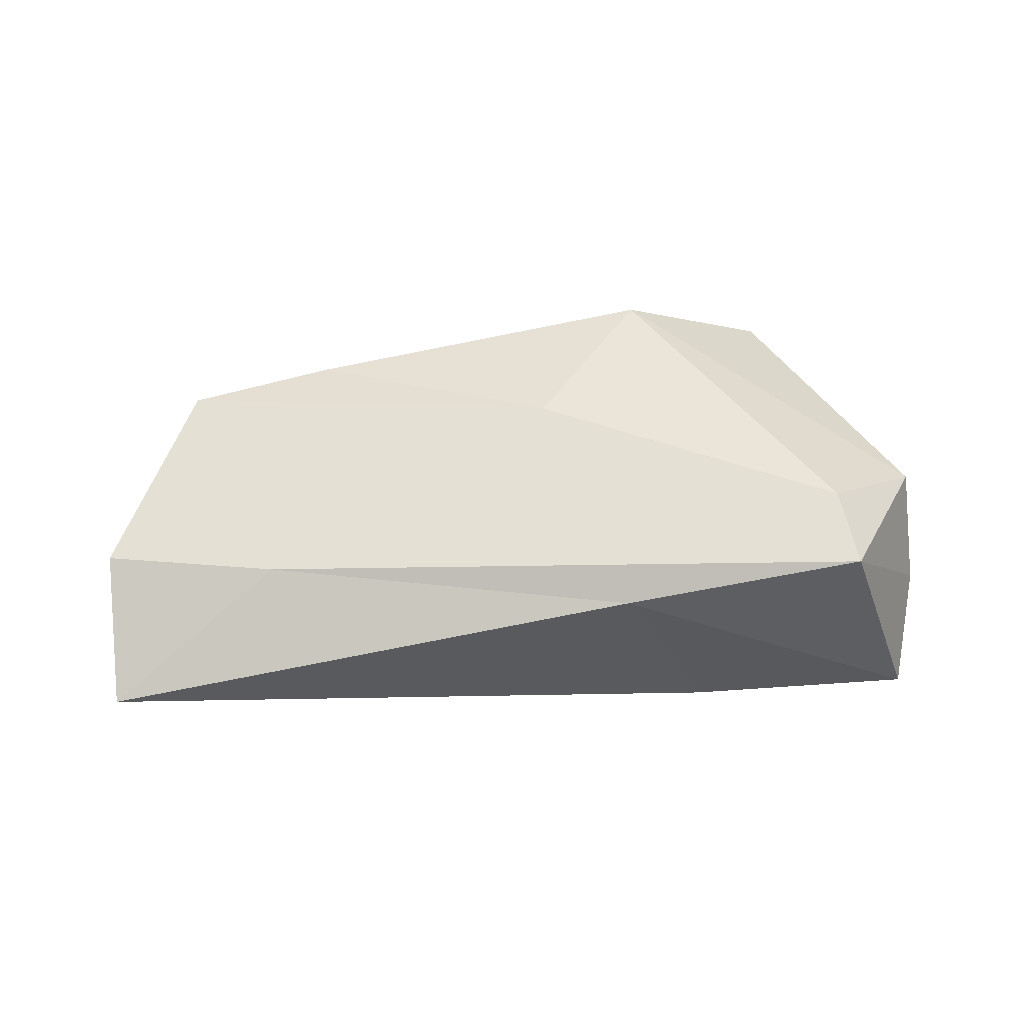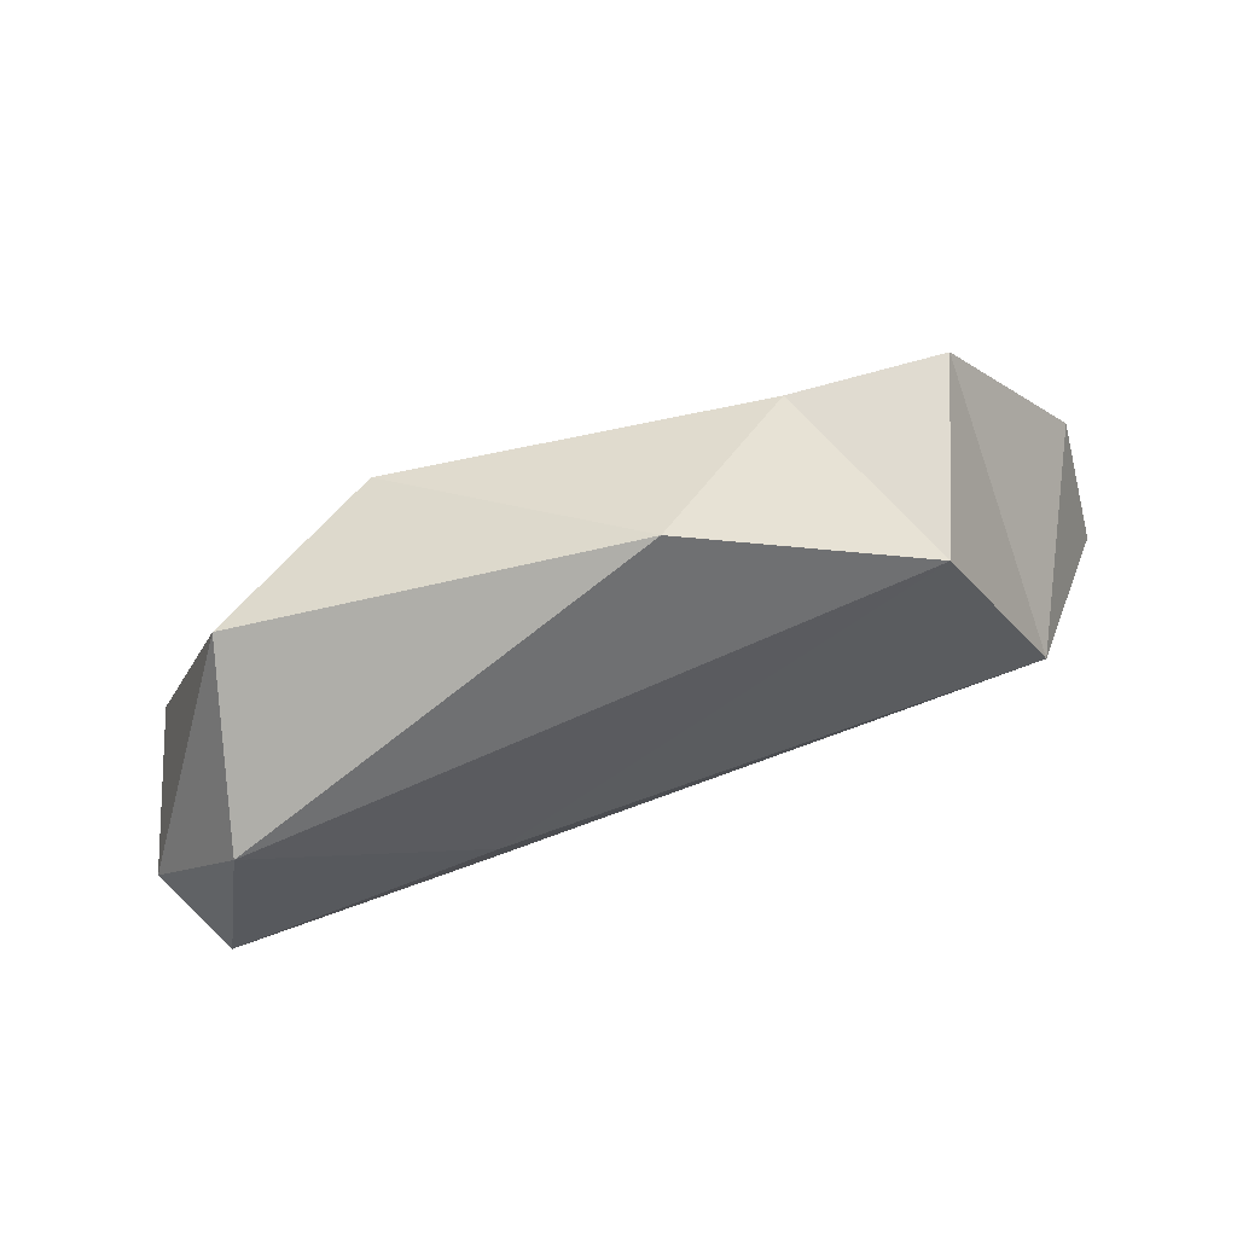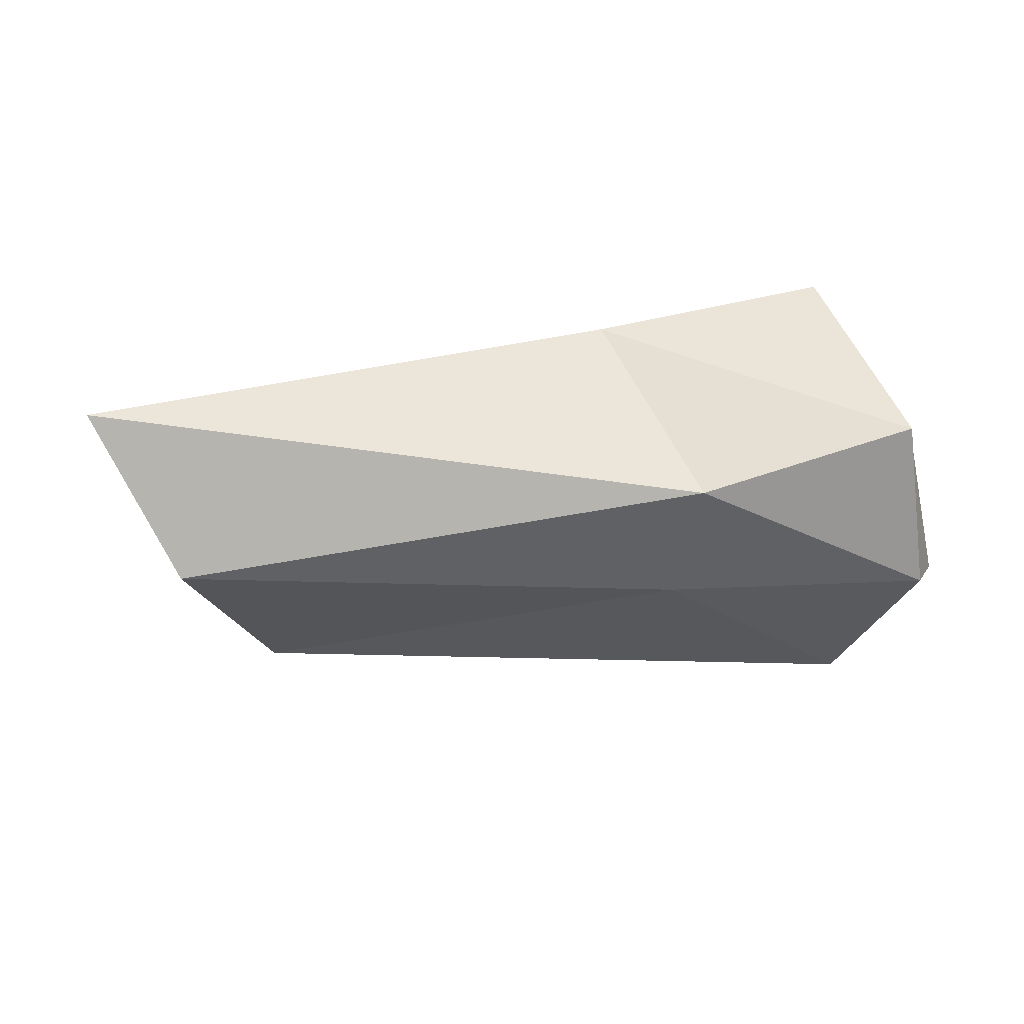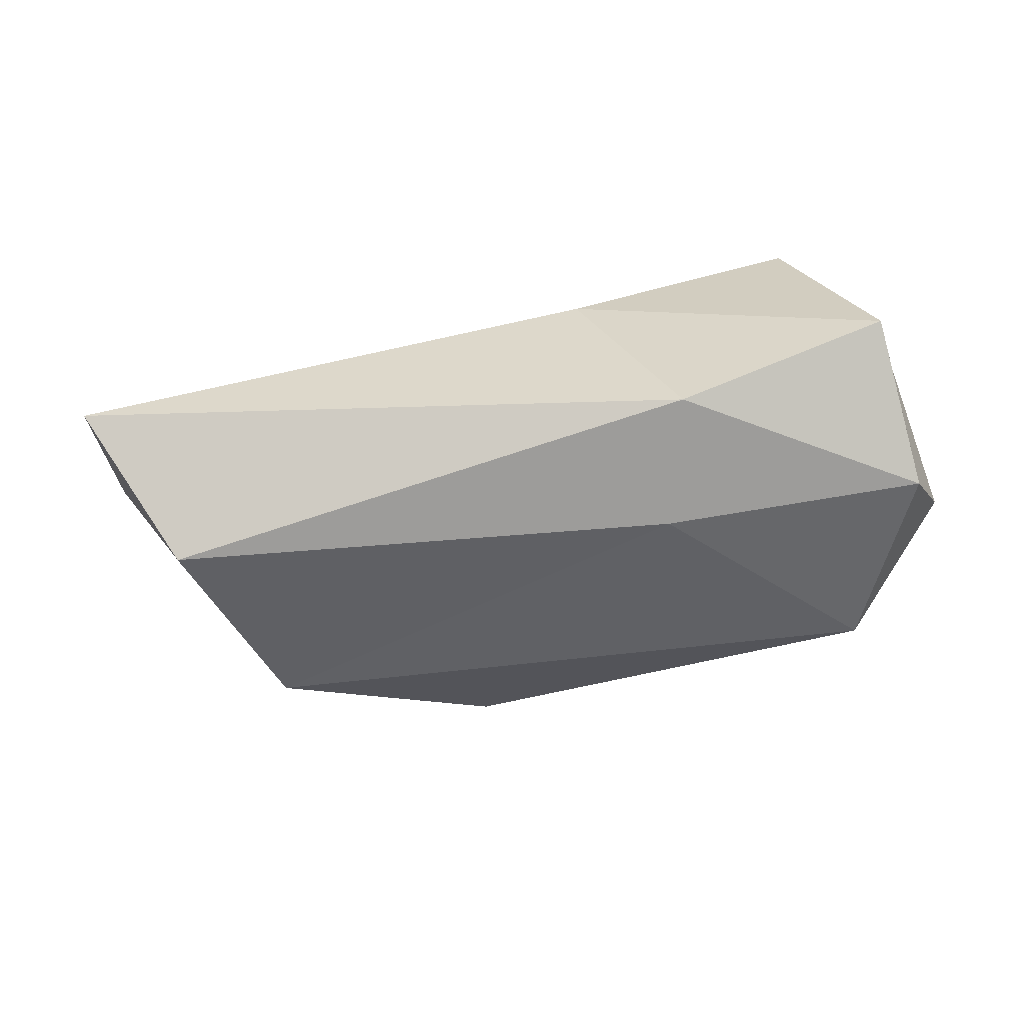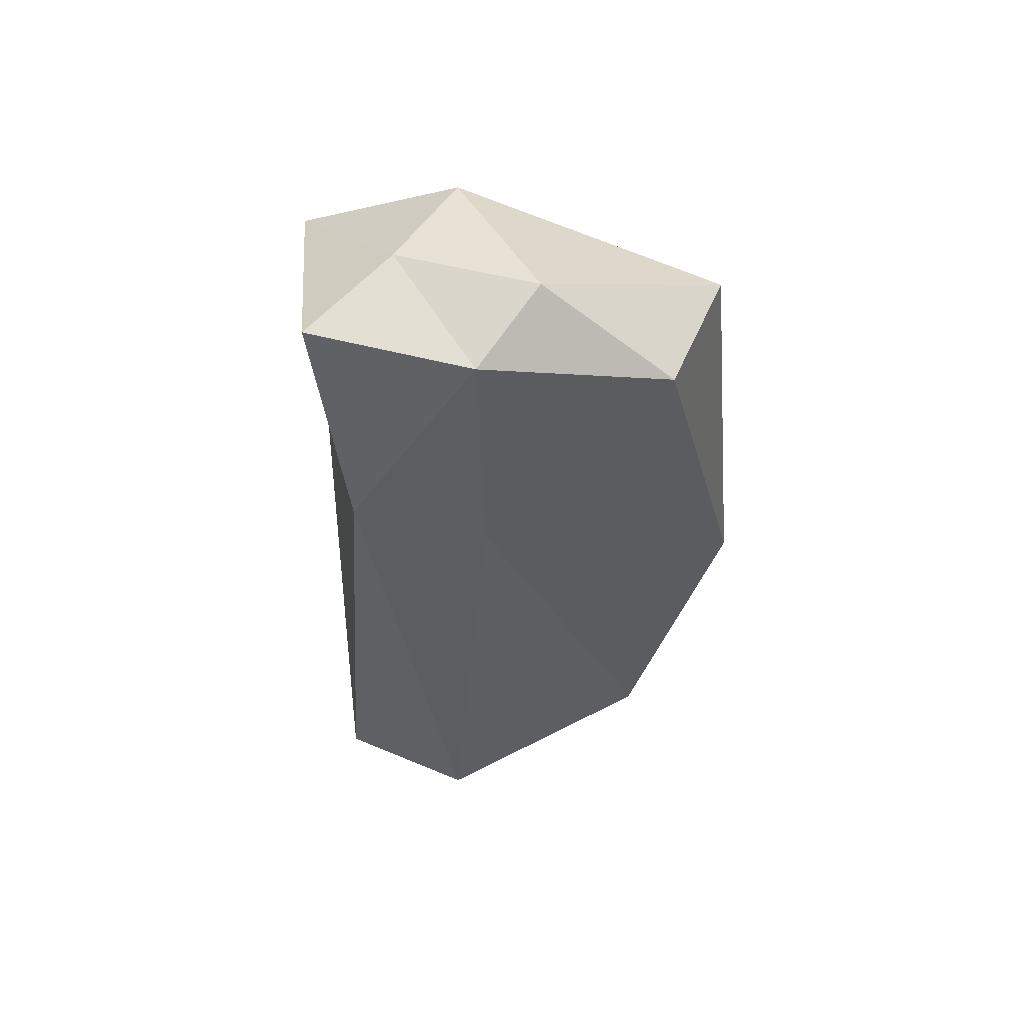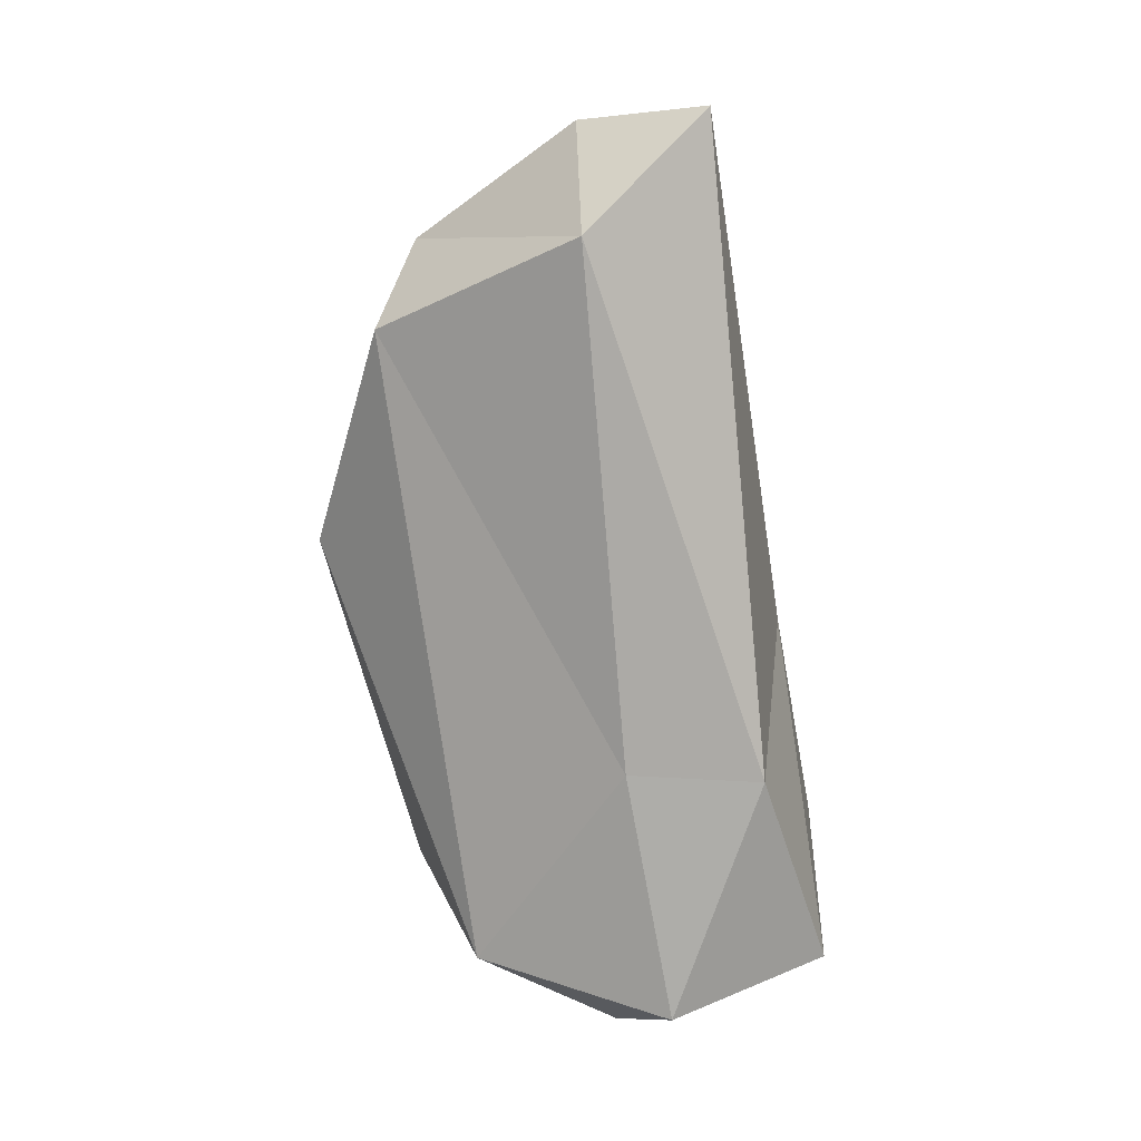
<metadata>
{"format":"obj","ext":"obj","renderer":"f3d","projection":"perspective","resolution":1024,"background":"white","views":[{"elev":45.9,"azim":168.3,"up":"+Y"},{"elev":79.5,"azim":-19.0,"up":"+Z"},{"elev":-46.4,"azim":175.1,"up":"+Y"},{"elev":-66.9,"azim":-178.4,"up":"+Y"},{"elev":-36.3,"azim":-97.4,"up":"+Y"},{"elev":-75.4,"azim":91.8,"up":"+Y"}]}
</metadata>
<code>
o Icosphere.034
v -34.19 -7.017 -22.79
v -34.19 -7.126 -23.24
v -34.8 -7.369 -22.42
v -34.62 -8.359 -23.2
v -32.89 -7.423 -23.03
v -33.38 -6.909 -21.05
v -32.66 -7.036 -21.71
v -30.88 -7.476 -22.3
v -29.86 -8.062 -22.63
v -33.46 -8.628 -22.84
v -35.03 -8.251 -22
v -34.79 -7.912 -22.75
v -34.83 -8.69 -22.31
v -32.23 -7.757 -20.38
v -34.29 -7.424 -20.84
v -34.55 -8.403 -21.22
v -30.59 -7.24 -20.98
v -31.42 -7.206 -20.89
v -30.97 -8.217 -20.81
v -29.94 -7.565 -21.92
v -30.47 -8.676 -21.93
v -33.38 -8.672 -22.08
f 1 2 3
f 4 2 5
f 1 3 6
f 1 6 7
f 1 7 8
f 5 10 4
f 12 13 11
f 15 16 14
f 18 19 17
f 20 21 9
f 4 10 13
f 11 13 16
f 14 16 19
f 17 19 21
f 9 21 10
f 13 10 22
f 16 13 22
f 19 16 22
f 21 19 22
f 10 21 22
f 8 20 9
f 8 7 20
f 7 17 20
f 7 18 17
f 7 6 18
f 6 14 18
f 6 15 14
f 6 3 15
f 3 11 15
f 5 8 9
f 5 2 8
f 2 1 8
f 3 12 11
f 3 2 12
f 2 4 12
f 5 9 10
f 12 4 13
f 15 11 16
f 18 14 19
f 20 17 21

</code>
